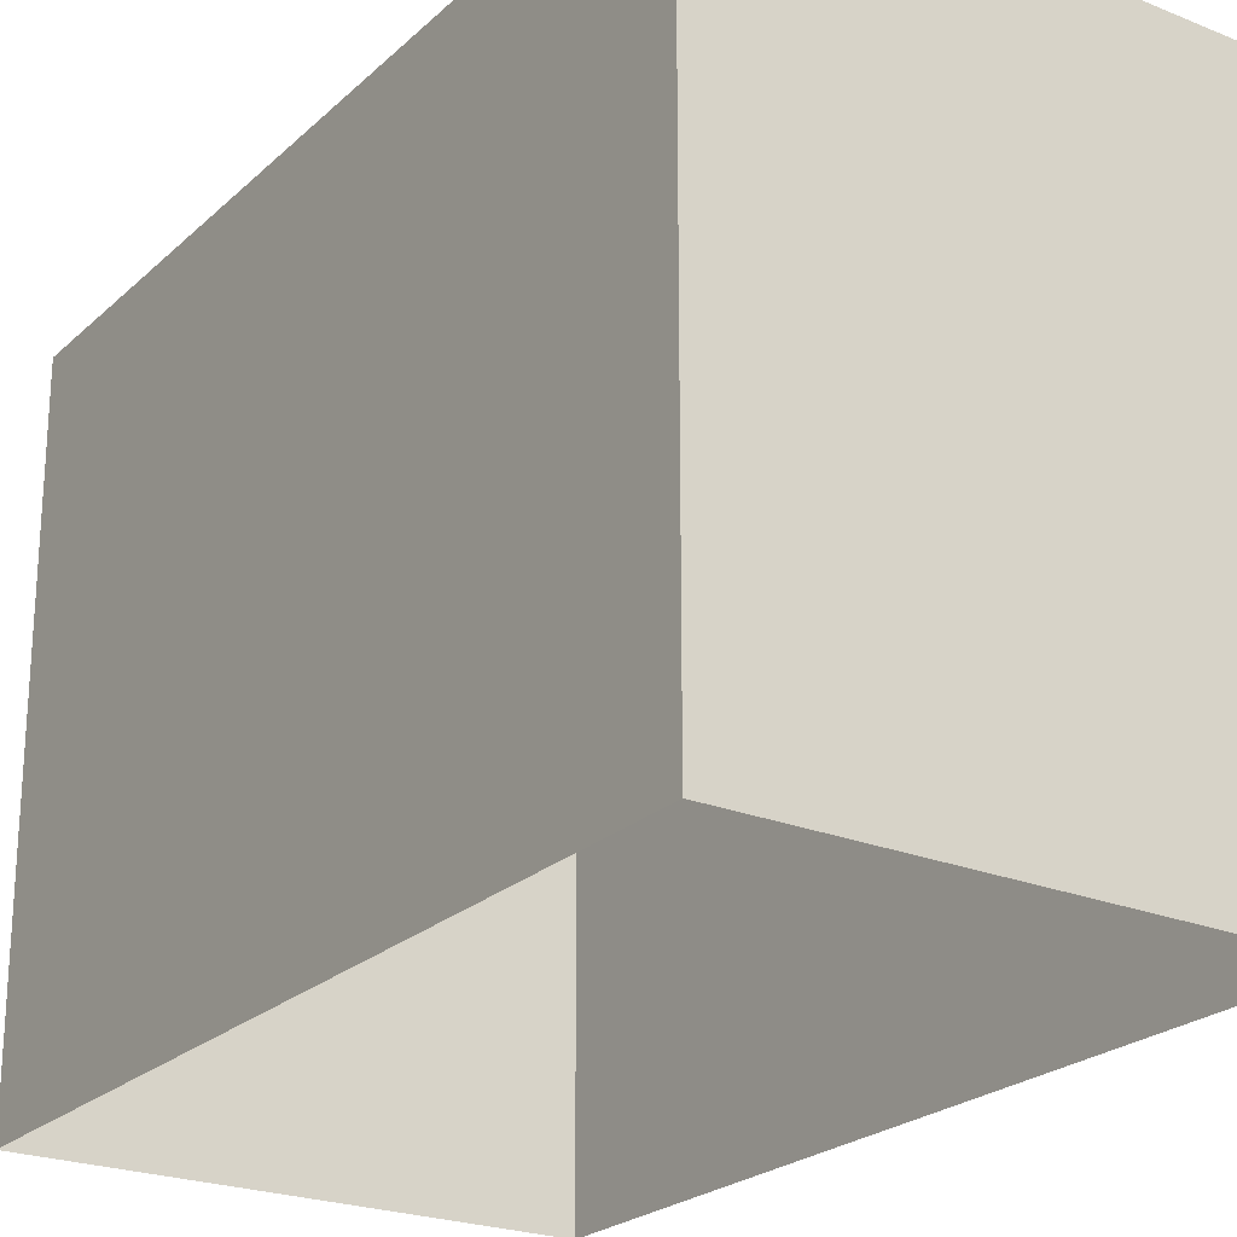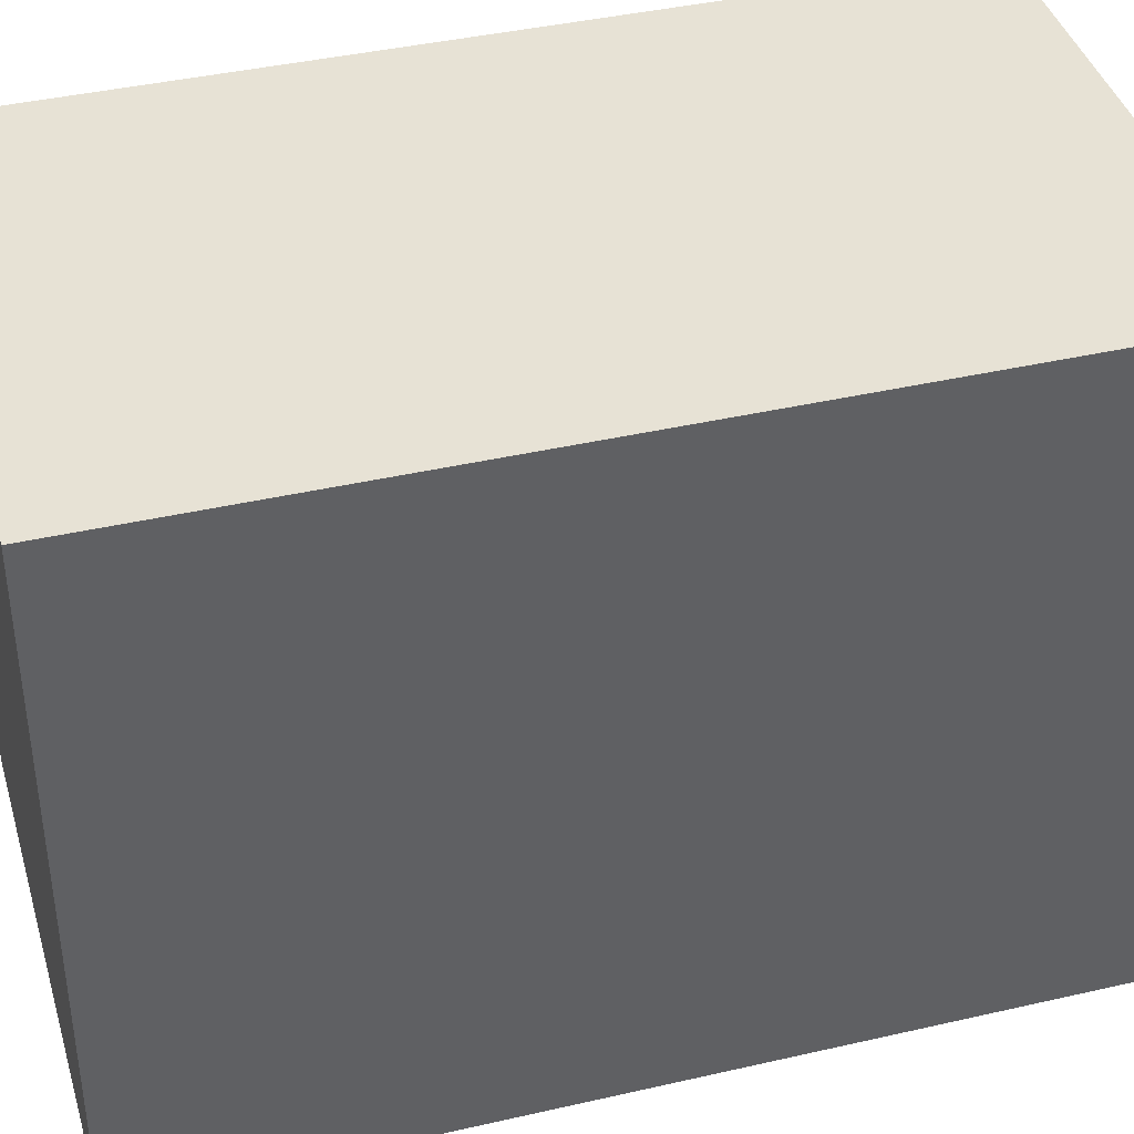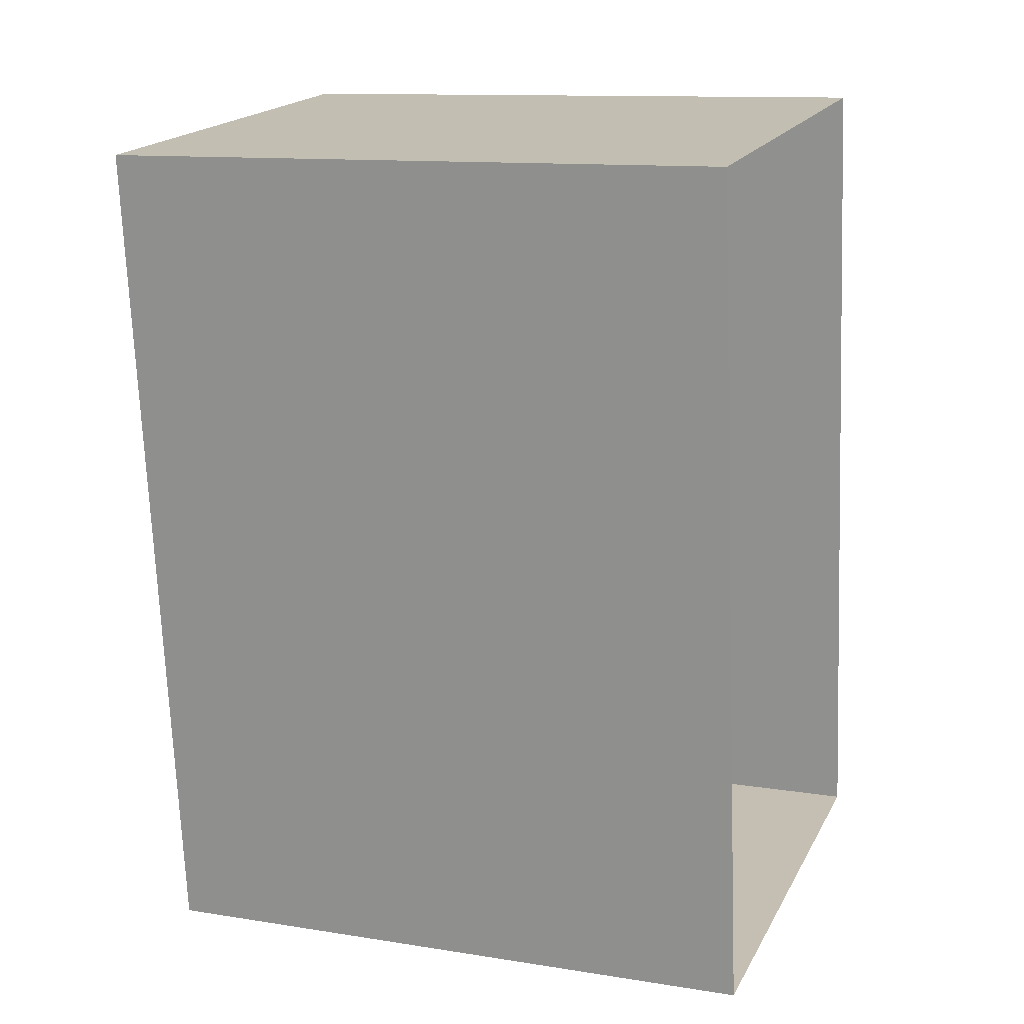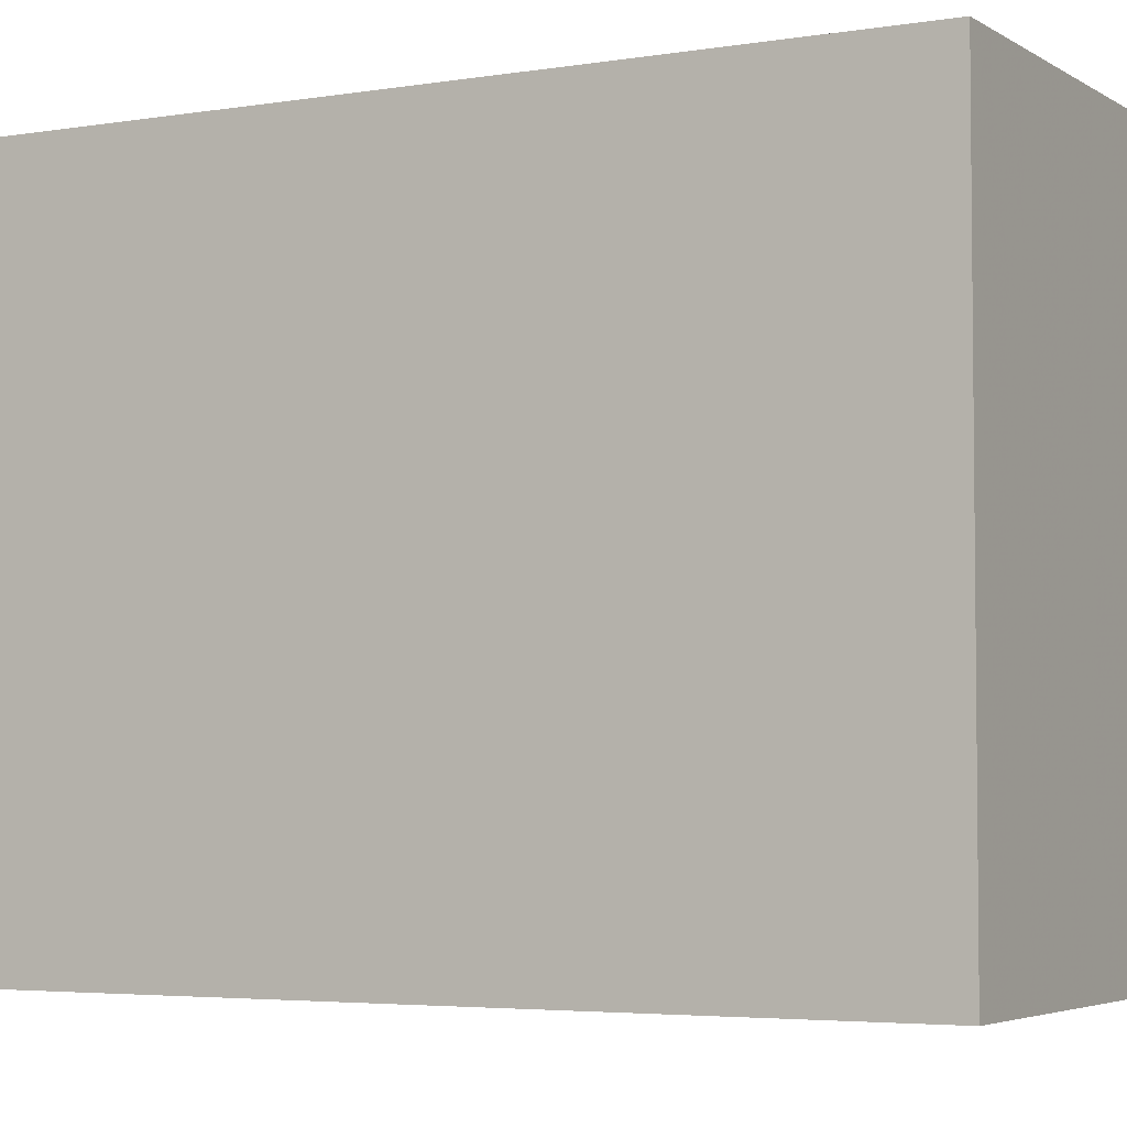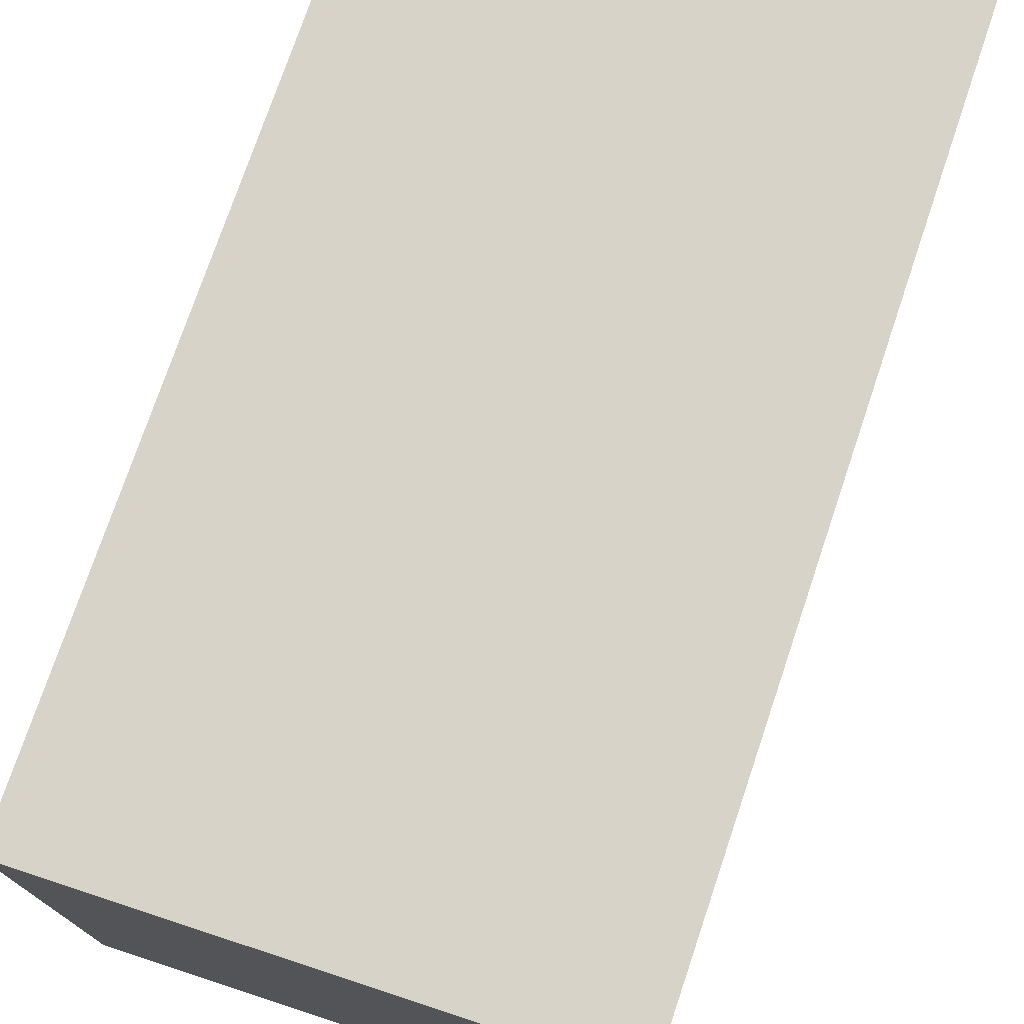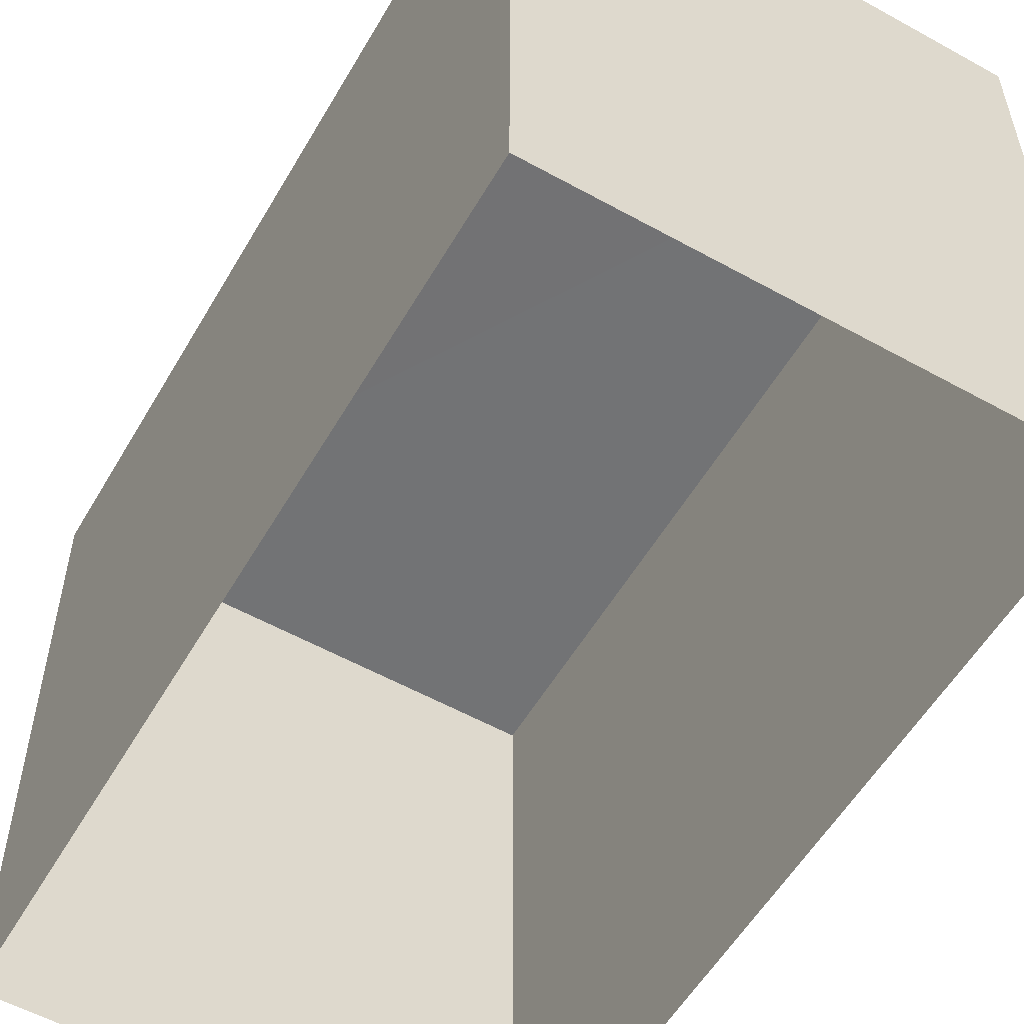
<metadata>
{"format":"obj","ext":"obj","renderer":"f3d","projection":"perspective","resolution":1024,"background":"white","views":[{"elev":-23.5,"azim":-40.3,"up":"+Z"},{"elev":40.3,"azim":67.8,"up":"+Z"},{"elev":12.2,"azim":110.6,"up":"+Y"},{"elev":-4.1,"azim":112.3,"up":"+Z"},{"elev":75.8,"azim":-167.8,"up":"+Z"},{"elev":-55.7,"azim":-36.3,"up":"+Z"}]}
</metadata>
<code>
v -8.835e+04 -9.923e+04 4.85
v -8.835e+04 -9.923e+04 4.85
v -8.835e+04 -9.923e+04 4.85
v -8.835e+04 -9.923e+04 4.85
v -8.835e+04 -9.923e+04 6.449
v -8.835e+04 -9.923e+04 6.449
v -8.835e+04 -9.923e+04 6.449
v -8.835e+04 -9.923e+04 6.449
f 1 2 3
f 4 1 3
f 5 6 7
f 8 5 7
f 6 4 3
f 7 6 3
f 6 1 4
f 6 5 1
f 5 2 1
f 5 8 2
f 7 3 2
f 8 7 2

</code>
